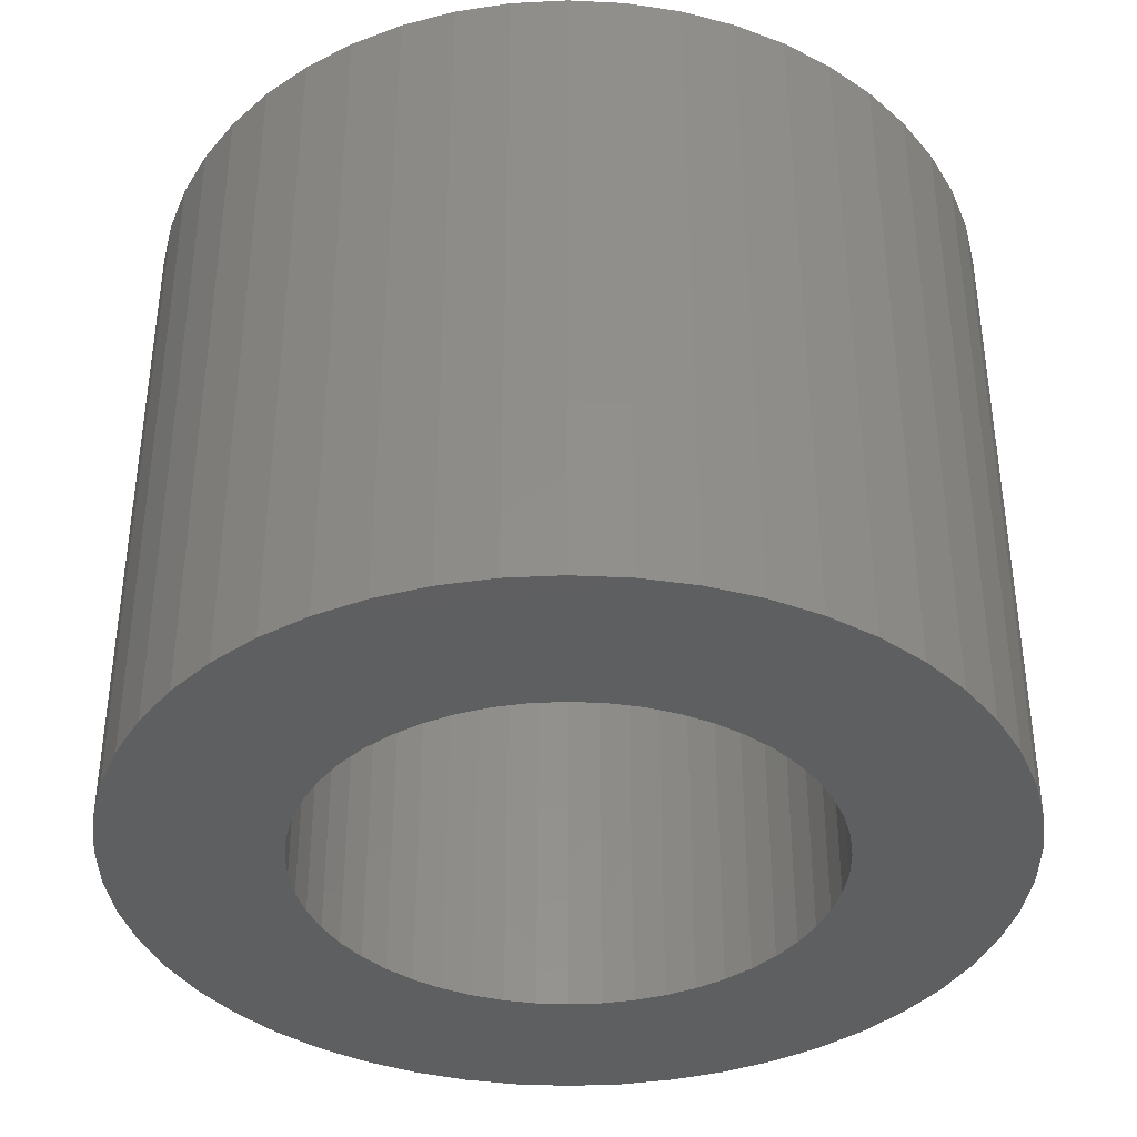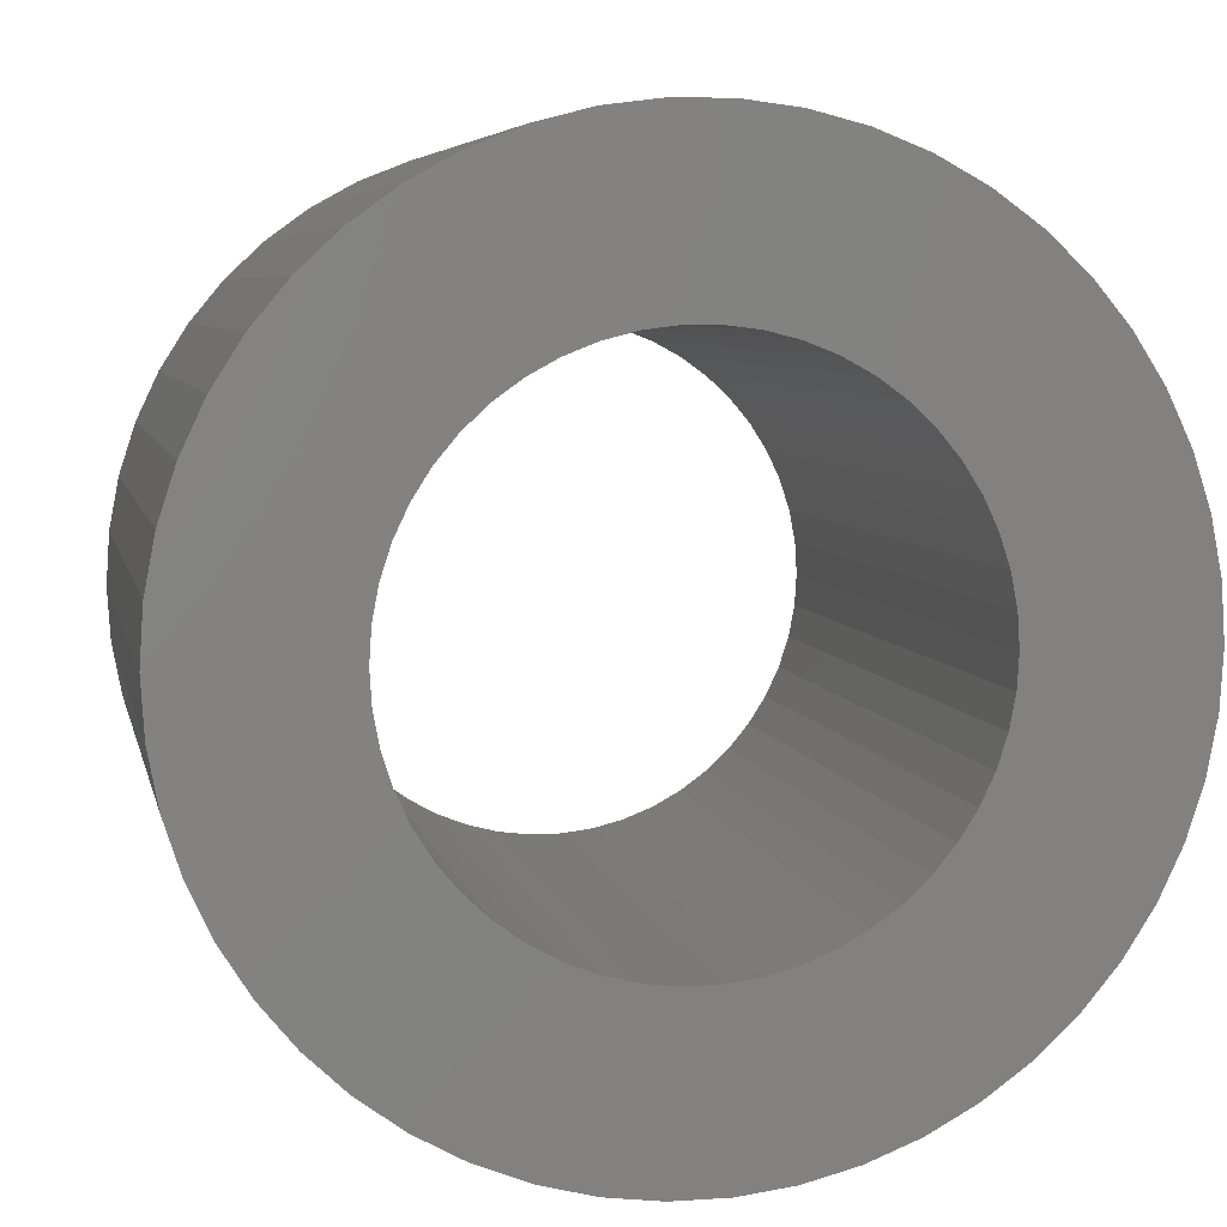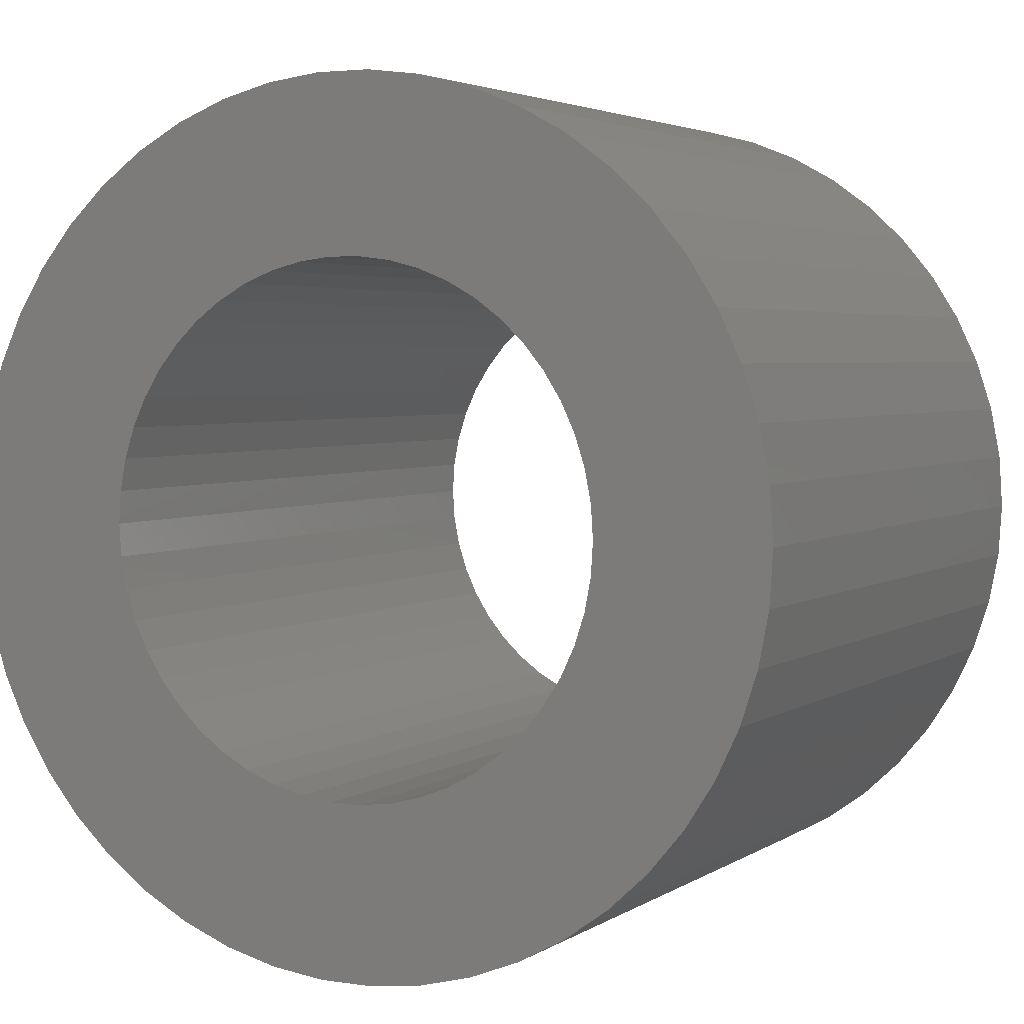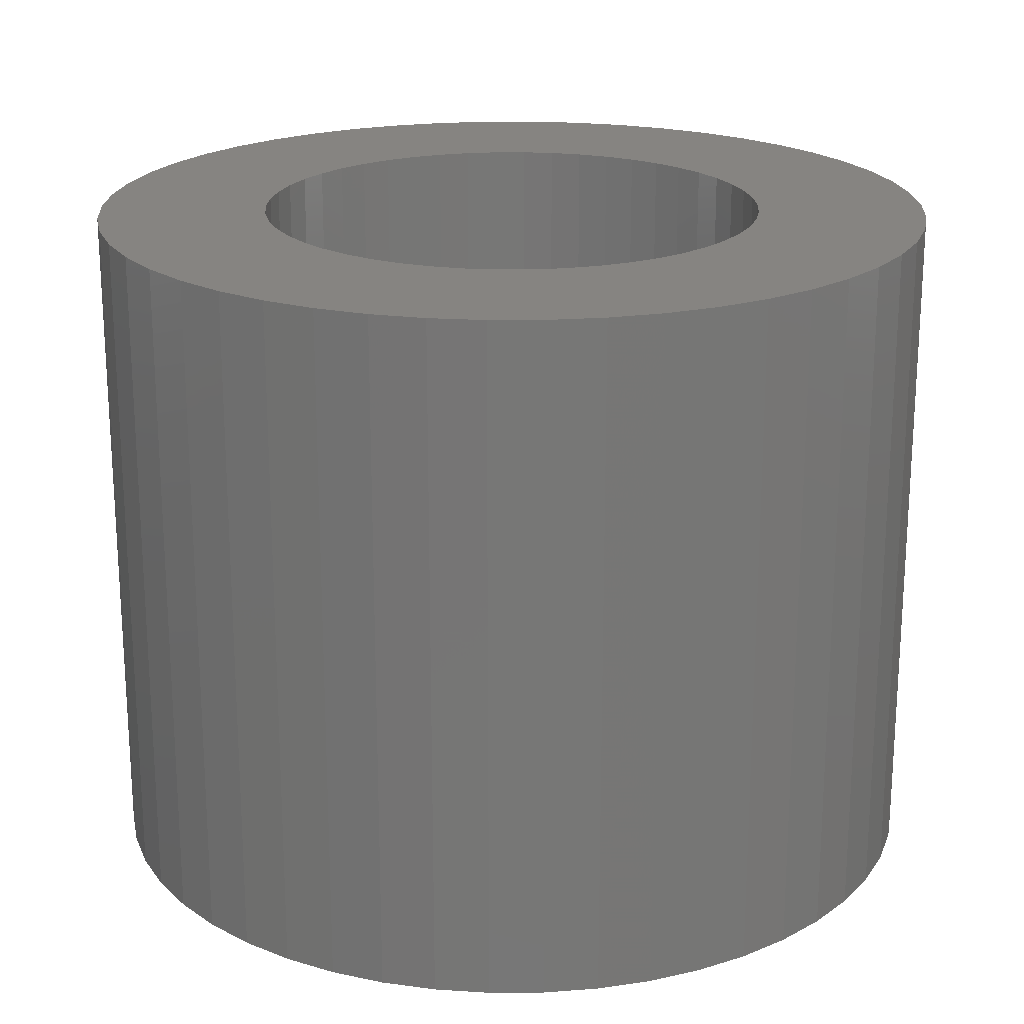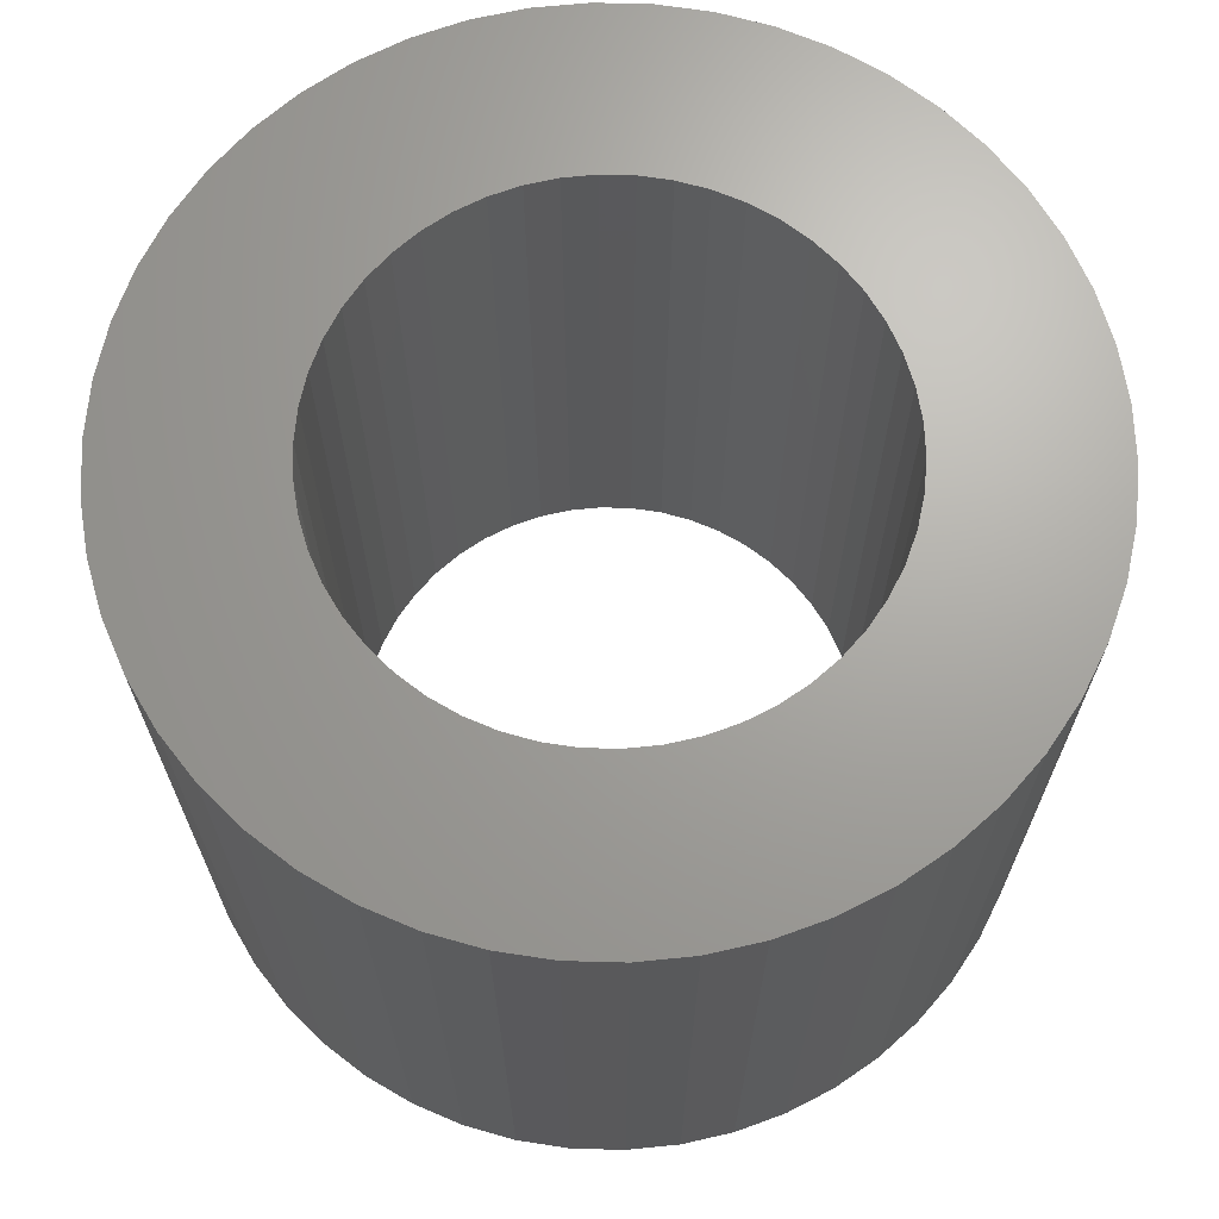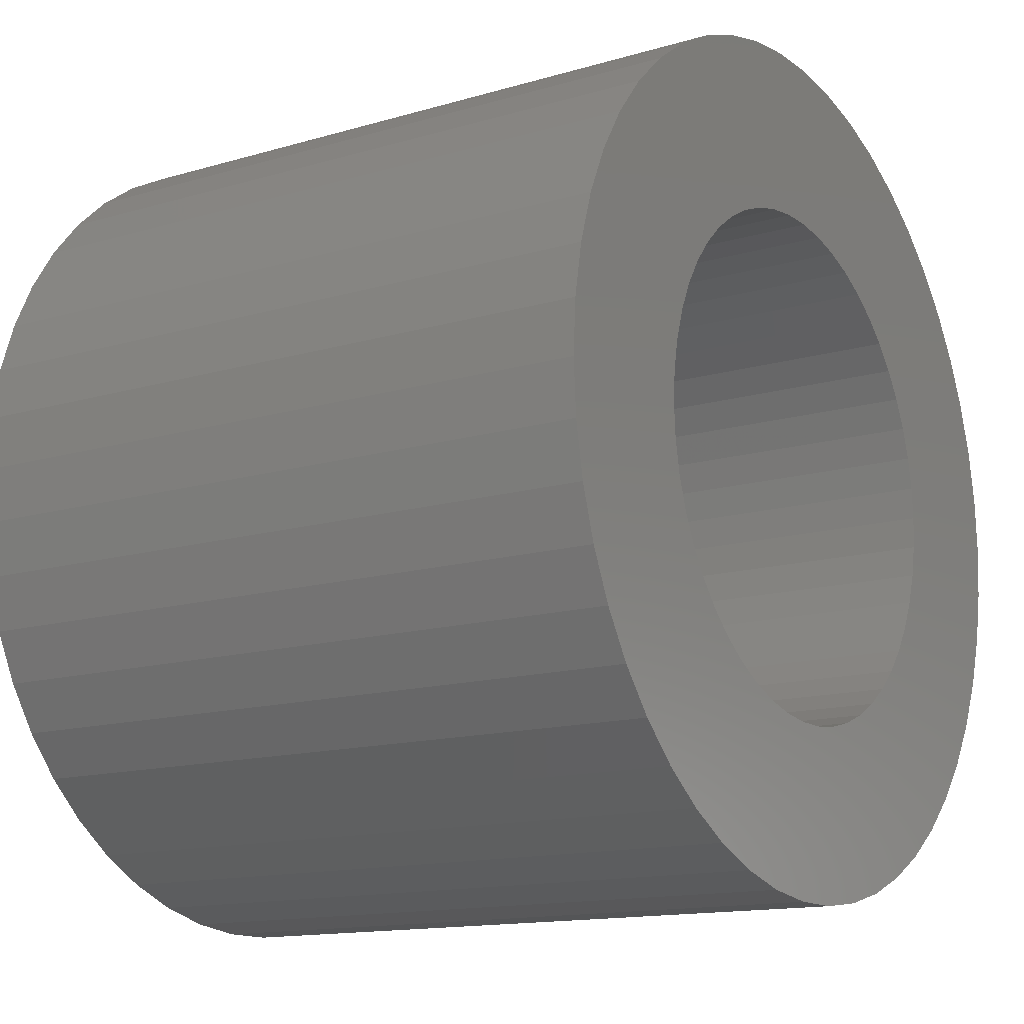
<metadata>
{"format":"stl","ext":"stl","renderer":"f3d","projection":"perspective","resolution":1024,"background":"white","views":[{"elev":-38.1,"azim":-140.3,"up":"+Z"},{"elev":6.0,"azim":-11.4,"up":"+Y"},{"elev":3.5,"azim":27.2,"up":"+Y"},{"elev":20.7,"azim":-29.4,"up":"+Z"},{"elev":67.8,"azim":37.5,"up":"+Z"},{"elev":-14.0,"azim":123.2,"up":"+Y"}]}
</metadata>
<code>
# stl→obj: 200 verts, 400 faces
v 2.5 0 2
v 2.48 0.3133 -2
v 2.48 0.3133 2
v 2.5 0 -2
v -2.5 0 -2
v -2.48 0.3133 2
v -2.48 0.3133 -2
v -2.5 0 2
v 0.157 2.495 -2
v -0.157 2.495 2
v 0.157 2.495 2
v -0.157 2.495 -2
v -0.157 -2.495 -2
v 0.157 -2.495 2
v -0.157 -2.495 2
v 0.157 -2.495 -2
v 1.822 1.711 -2
v 1.594 1.926 2
v 1.822 1.711 2
v 1.594 1.926 -2
v -1.594 1.926 -2
v -1.822 1.711 2
v -1.594 1.926 2
v -1.822 1.711 -2
v -0.7725 2.378 -2
v -1.064 2.262 2
v -0.7725 2.378 2
v -1.064 2.262 -2
v 2.324 0.9203 2
v 2.191 1.204 -2
v 2.191 1.204 2
v 2.324 0.9203 -2
v 1.064 2.262 -2
v 0.7725 2.378 2
v 1.064 2.262 2
v 0.7725 2.378 -2
v 0.4685 2.456 2
v 0.4685 2.456 -2
v 1.34 2.111 -2
v 1.34 2.111 2
v -2.324 0.9203 -2
v -2.191 1.204 2
v -2.191 1.204 -2
v -2.324 0.9203 2
v 1.5 0 2
v 1.488 0.188 2
v 2.421 0.6217 2
v 2.48 -0.3133 2
v 1.453 0.373 2
v 1.488 -0.188 2
v 1.395 0.5522 2
v 2.421 -0.6217 2
v 1.314 0.7226 2
v 2.023 1.469 2
v 1.453 -0.373 2
v 1.214 0.8817 2
v 2.324 -0.9203 2
v 1.093 1.027 2
v 1.395 -0.5522 2
v 2.191 -1.204 2
v 0.9561 1.156 2
v 0.8037 1.266 2
v 0.6387 1.357 2
v 0.4635 1.427 2
v 0.2811 1.473 2
v 0.09418 1.497 2
v -0.09418 1.497 2
v -0.2811 1.473 2
v -0.4685 2.456 2
v -0.4635 1.427 2
v -0.6387 1.357 2
v -0.8037 1.266 2
v -1.34 2.111 2
v -0.9561 1.156 2
v -1.093 1.027 2
v -1.214 0.8817 2
v -2.023 1.469 2
v -1.314 0.7226 2
v -1.395 0.5522 2
v 1.314 -0.7226 2
v 2.023 -1.469 2
v 1.214 -0.8817 2
v 1.822 -1.711 2
v 1.093 -1.027 2
v 1.594 -1.926 2
v 0.9561 -1.156 2
v 1.34 -2.111 2
v 0.8037 -1.266 2
v 1.064 -2.262 2
v 0.6387 -1.357 2
v 0.7725 -2.378 2
v 0.4635 -1.427 2
v 0.4685 -2.456 2
v 0.2811 -1.473 2
v 0.09418 -1.497 2
v -0.09418 -1.497 2
v -0.2811 -1.473 2
v -0.4685 -2.456 2
v -0.4635 -1.427 2
v -0.7725 -2.378 2
v -0.6387 -1.357 2
v -1.064 -2.262 2
v -0.8037 -1.266 2
v -1.34 -2.111 2
v -0.9561 -1.156 2
v -1.594 -1.926 2
v -1.093 -1.027 2
v -1.822 -1.711 2
v -1.214 -0.8817 2
v -2.023 -1.469 2
v -1.314 -0.7226 2
v -2.191 -1.204 2
v -1.395 -0.5522 2
v -2.324 -0.9203 2
v -1.453 -0.373 2
v -2.421 -0.6217 2
v -1.488 -0.188 2
v -2.48 -0.3133 2
v -1.5 0 2
v -1.453 0.373 2
v -2.421 0.6217 2
v -1.488 0.188 2
v -0.4685 2.456 -2
v 1.5 0 -2
v 2.48 -0.3133 -2
v 1.488 -0.188 -2
v 2.421 -0.6217 -2
v 1.453 -0.373 -2
v 2.324 -0.9203 -2
v 1.488 0.188 -2
v 1.395 -0.5522 -2
v 2.191 -1.204 -2
v 2.421 0.6217 -2
v 1.314 -0.7226 -2
v 2.023 -1.469 -2
v 1.453 0.373 -2
v 1.214 -0.8817 -2
v 1.822 -1.711 -2
v 1.093 -1.027 -2
v 1.594 -1.926 -2
v 1.395 0.5522 -2
v 0.9561 -1.156 -2
v 1.34 -2.111 -2
v 0.8037 -1.266 -2
v 1.064 -2.262 -2
v 0.6387 -1.357 -2
v 0.7725 -2.378 -2
v 0.4635 -1.427 -2
v 0.4685 -2.456 -2
v 0.2811 -1.473 -2
v 0.09418 -1.497 -2
v -0.09418 -1.497 -2
v -0.2811 -1.473 -2
v -0.4685 -2.456 -2
v -0.4635 -1.427 -2
v -0.7725 -2.378 -2
v -0.6387 -1.357 -2
v -1.064 -2.262 -2
v -0.8037 -1.266 -2
v -1.34 -2.111 -2
v -0.9561 -1.156 -2
v -1.594 -1.926 -2
v -1.093 -1.027 -2
v -1.822 -1.711 -2
v -1.214 -0.8817 -2
v -2.023 -1.469 -2
v -1.314 -0.7226 -2
v -2.191 -1.204 -2
v -1.395 -0.5522 -2
v 1.314 0.7226 -2
v 2.023 1.469 -2
v 1.214 0.8817 -2
v 1.093 1.027 -2
v 0.9561 1.156 -2
v 0.8037 1.266 -2
v 0.6387 1.357 -2
v 0.4635 1.427 -2
v 0.2811 1.473 -2
v 0.09418 1.497 -2
v -0.09418 1.497 -2
v -0.2811 1.473 -2
v -0.4635 1.427 -2
v -0.6387 1.357 -2
v -0.8037 1.266 -2
v -1.34 2.111 -2
v -0.9561 1.156 -2
v -1.093 1.027 -2
v -1.214 0.8817 -2
v -2.023 1.469 -2
v -1.314 0.7226 -2
v -1.395 0.5522 -2
v -1.453 0.373 -2
v -2.421 0.6217 -2
v -1.488 0.188 -2
v -1.5 0 -2
v -2.324 -0.9203 -2
v -1.453 -0.373 -2
v -2.421 -0.6217 -2
v -1.488 -0.188 -2
v -2.48 -0.3133 -2
f 1 2 3
f 2 1 4
f 5 6 7
f 6 5 8
f 9 10 11
f 10 9 12
f 13 14 15
f 14 13 16
f 17 18 19
f 18 17 20
f 21 22 23
f 22 21 24
f 25 26 27
f 26 25 28
f 29 30 31
f 30 29 32
f 33 34 35
f 34 33 36
f 36 37 34
f 37 36 38
f 39 35 40
f 35 39 33
f 41 42 43
f 42 41 44
f 45 1 3
f 46 3 47
f 1 45 48
f 49 47 29
f 50 48 45
f 51 29 31
f 48 50 52
f 53 31 54
f 55 52 50
f 56 54 19
f 52 55 57
f 58 19 18
f 59 57 55
f 57 59 60
f 3 46 45
f 47 49 46
f 29 51 49
f 61 18 40
f 31 53 51
f 54 56 53
f 19 58 56
f 62 40 35
f 18 61 58
f 40 62 61
f 63 35 34
f 35 63 62
f 64 34 37
f 34 64 63
f 37 65 64
f 11 65 37
f 11 66 65
f 11 67 66
f 10 67 11
f 10 68 67
f 69 68 10
f 68 69 70
f 27 70 69
f 70 27 71
f 26 71 27
f 71 26 72
f 73 72 26
f 72 73 74
f 23 74 73
f 74 23 75
f 22 75 23
f 75 22 76
f 77 76 22
f 76 77 78
f 78 42 79
f 42 78 77
f 80 60 59
f 60 80 81
f 82 81 80
f 81 82 83
f 84 83 82
f 83 84 85
f 86 85 84
f 85 86 87
f 88 87 86
f 87 88 89
f 90 89 88
f 89 90 91
f 92 91 90
f 91 92 93
f 94 93 92
f 94 14 93
f 95 14 94
f 96 14 95
f 96 15 14
f 97 15 96
f 98 97 99
f 97 98 15
f 100 99 101
f 99 100 98
f 102 101 103
f 104 103 105
f 101 102 100
f 106 105 107
f 108 107 109
f 110 109 111
f 103 104 102
f 112 111 113
f 114 113 115
f 116 115 117
f 105 106 104
f 118 117 119
f 44 79 42
f 79 44 120
f 107 108 106
f 121 120 44
f 109 110 108
f 120 121 122
f 111 112 110
f 6 122 121
f 113 114 112
f 122 6 119
f 115 116 114
f 8 119 6
f 117 118 116
f 119 8 118
f 12 69 10
f 69 12 123
f 124 4 125
f 126 125 127
f 4 124 2
f 128 127 129
f 130 2 124
f 131 129 132
f 2 130 133
f 134 132 135
f 136 133 130
f 137 135 138
f 133 136 32
f 139 138 140
f 141 32 136
f 32 141 30
f 125 126 124
f 127 128 126
f 129 131 128
f 142 140 143
f 132 134 131
f 135 137 134
f 138 139 137
f 144 143 145
f 140 142 139
f 143 144 142
f 146 145 147
f 145 146 144
f 148 147 149
f 147 148 146
f 149 150 148
f 16 150 149
f 16 151 150
f 16 152 151
f 13 152 16
f 13 153 152
f 154 153 13
f 153 154 155
f 156 155 154
f 155 156 157
f 158 157 156
f 157 158 159
f 160 159 158
f 159 160 161
f 162 161 160
f 161 162 163
f 164 163 162
f 163 164 165
f 166 165 164
f 165 166 167
f 167 168 169
f 168 167 166
f 170 30 141
f 30 170 171
f 172 171 170
f 171 172 17
f 173 17 172
f 17 173 20
f 174 20 173
f 20 174 39
f 175 39 174
f 39 175 33
f 176 33 175
f 33 176 36
f 177 36 176
f 36 177 38
f 178 38 177
f 178 9 38
f 179 9 178
f 180 9 179
f 180 12 9
f 181 12 180
f 123 181 182
f 181 123 12
f 25 182 183
f 182 25 123
f 28 183 184
f 185 184 186
f 183 28 25
f 21 186 187
f 24 187 188
f 189 188 190
f 184 185 28
f 43 190 191
f 41 191 192
f 193 192 194
f 186 21 185
f 7 194 195
f 196 169 168
f 169 196 197
f 187 24 21
f 198 197 196
f 188 189 24
f 197 198 199
f 190 43 189
f 200 199 198
f 191 41 43
f 199 200 195
f 192 193 41
f 5 195 200
f 194 7 193
f 195 5 7
f 16 93 14
f 93 16 149
f 47 32 29
f 32 47 133
f 3 133 47
f 133 3 2
f 54 17 19
f 17 54 171
f 31 171 54
f 171 31 30
f 38 11 37
f 11 38 9
f 20 40 18
f 40 20 39
f 43 77 189
f 77 43 42
f 189 22 24
f 22 189 77
f 193 44 41
f 44 193 121
f 7 121 193
f 121 7 6
f 28 73 26
f 73 28 185
f 185 23 73
f 23 185 21
f 123 27 69
f 27 123 25
f 48 4 1
f 4 48 125
f 60 129 57
f 129 60 132
f 164 106 108
f 106 164 162
f 168 114 196
f 114 168 112
f 166 112 168
f 112 166 110
f 145 87 89
f 87 145 143
f 57 127 52
f 127 57 129
f 164 110 166
f 110 164 108
f 198 118 200
f 118 198 116
f 200 8 5
f 8 200 118
f 196 116 198
f 116 196 114
f 140 83 85
f 83 140 138
f 147 89 91
f 89 147 145
f 149 91 93
f 91 149 147
f 52 125 48
f 125 52 127
f 81 132 60
f 132 81 135
f 83 135 81
f 135 83 138
f 154 15 98
f 15 154 13
f 158 100 102
f 100 158 156
f 156 98 100
f 98 156 154
f 143 85 87
f 85 143 140
f 160 102 104
f 102 160 158
f 162 104 106
f 104 162 160
f 124 46 130
f 46 124 45
f 119 194 122
f 194 119 195
f 180 66 67
f 66 180 179
f 151 96 95
f 96 151 152
f 174 58 61
f 58 174 173
f 187 74 75
f 74 187 186
f 183 70 71
f 70 183 182
f 141 53 170
f 53 141 51
f 130 49 136
f 49 130 46
f 177 63 64
f 63 177 176
f 178 64 65
f 64 178 177
f 176 62 63
f 62 176 175
f 79 190 78
f 190 79 191
f 120 191 79
f 191 120 192
f 181 67 68
f 67 181 180
f 107 165 109
f 165 107 163
f 150 95 94
f 95 150 151
f 136 51 141
f 51 136 49
f 172 58 173
f 58 172 56
f 170 56 172
f 56 170 53
f 179 65 66
f 65 179 178
f 175 61 62
f 61 175 174
f 78 188 76
f 188 78 190
f 76 187 75
f 187 76 188
f 122 192 120
f 192 122 194
f 184 71 72
f 71 184 183
f 186 72 74
f 72 186 184
f 182 68 70
f 68 182 181
f 144 90 88
f 90 144 146
f 139 86 84
f 86 139 142
f 128 50 126
f 50 128 55
f 134 59 131
f 59 134 80
f 139 82 137
f 82 139 84
f 126 45 124
f 45 126 50
f 161 107 105
f 107 161 163
f 109 167 111
f 167 109 165
f 113 197 115
f 197 113 169
f 146 92 90
f 92 146 148
f 148 94 92
f 94 148 150
f 142 88 86
f 88 142 144
f 131 55 128
f 55 131 59
f 137 80 134
f 80 137 82
f 159 105 103
f 105 159 161
f 155 101 99
f 101 155 157
f 157 103 101
f 103 157 159
f 153 99 97
f 99 153 155
f 111 169 113
f 169 111 167
f 115 199 117
f 199 115 197
f 117 195 119
f 195 117 199
f 152 97 96
f 97 152 153

</code>
